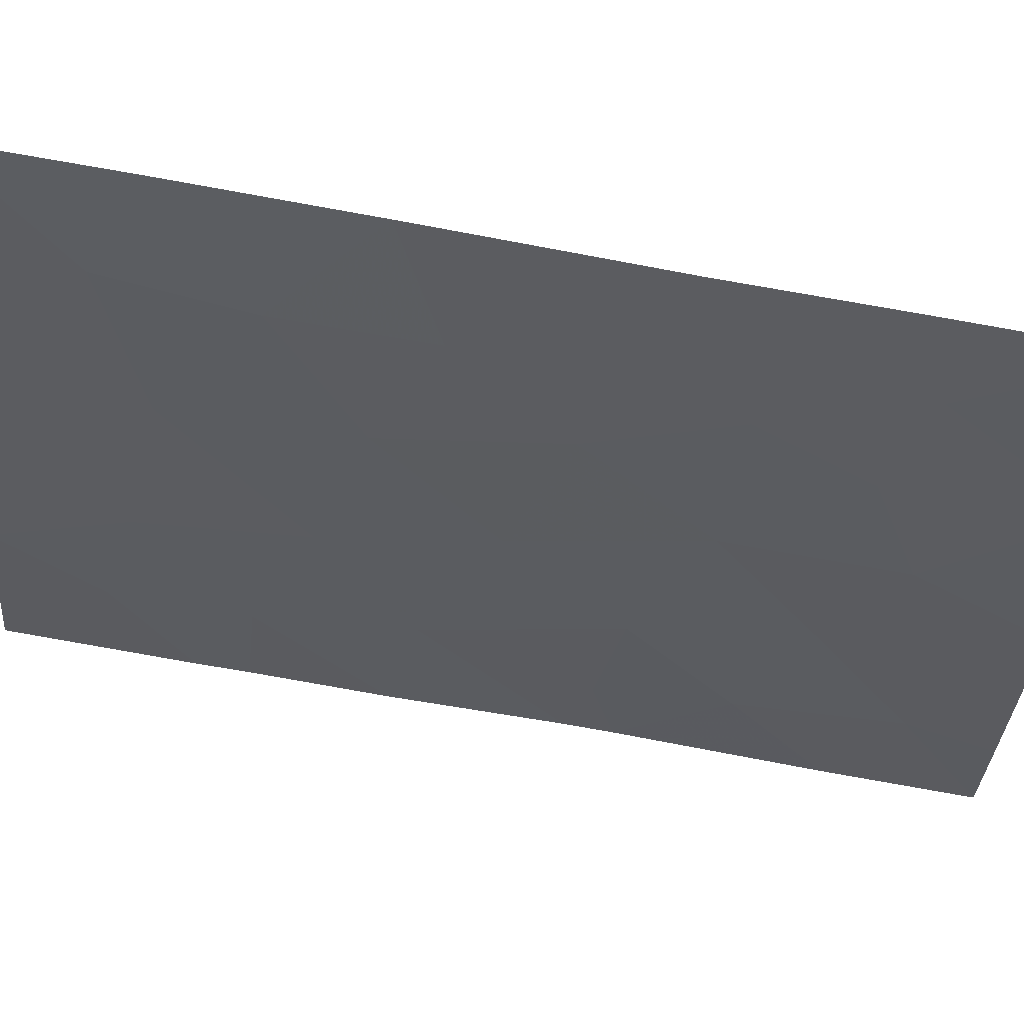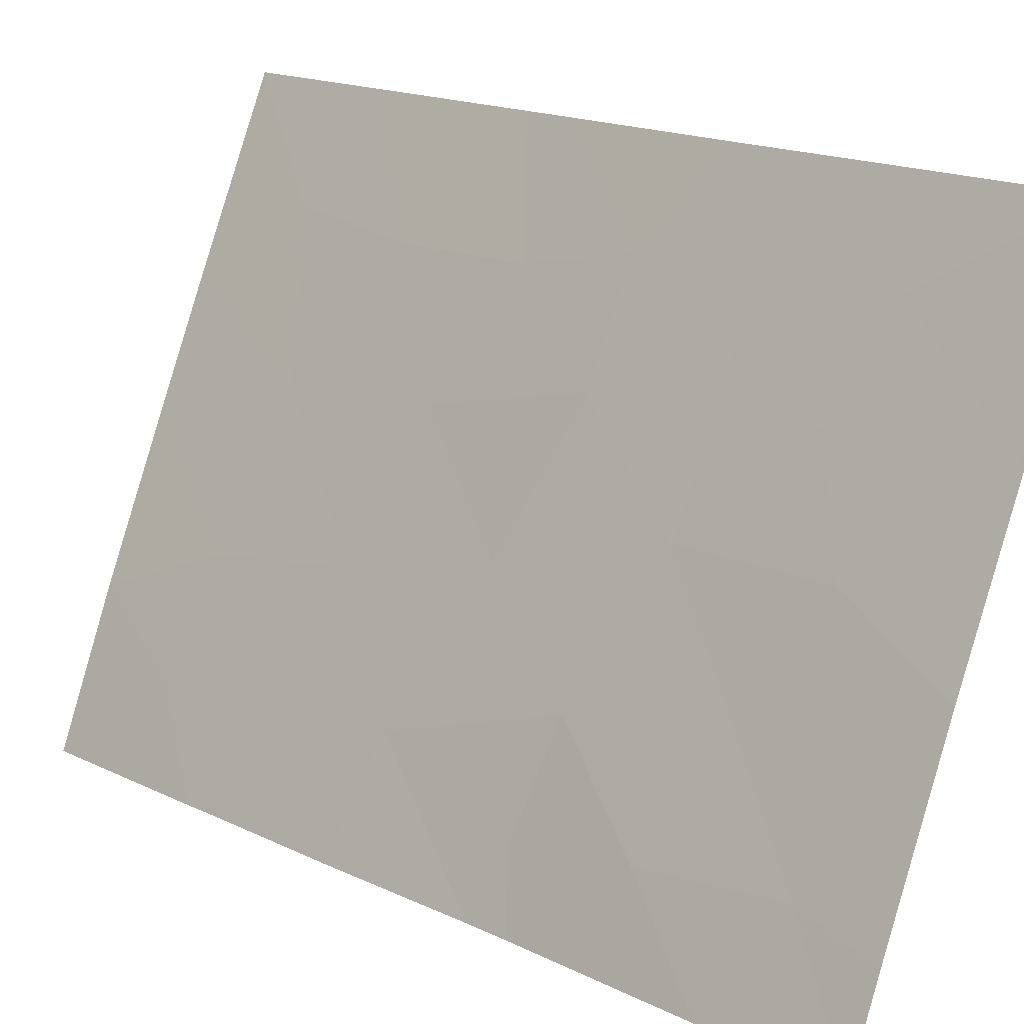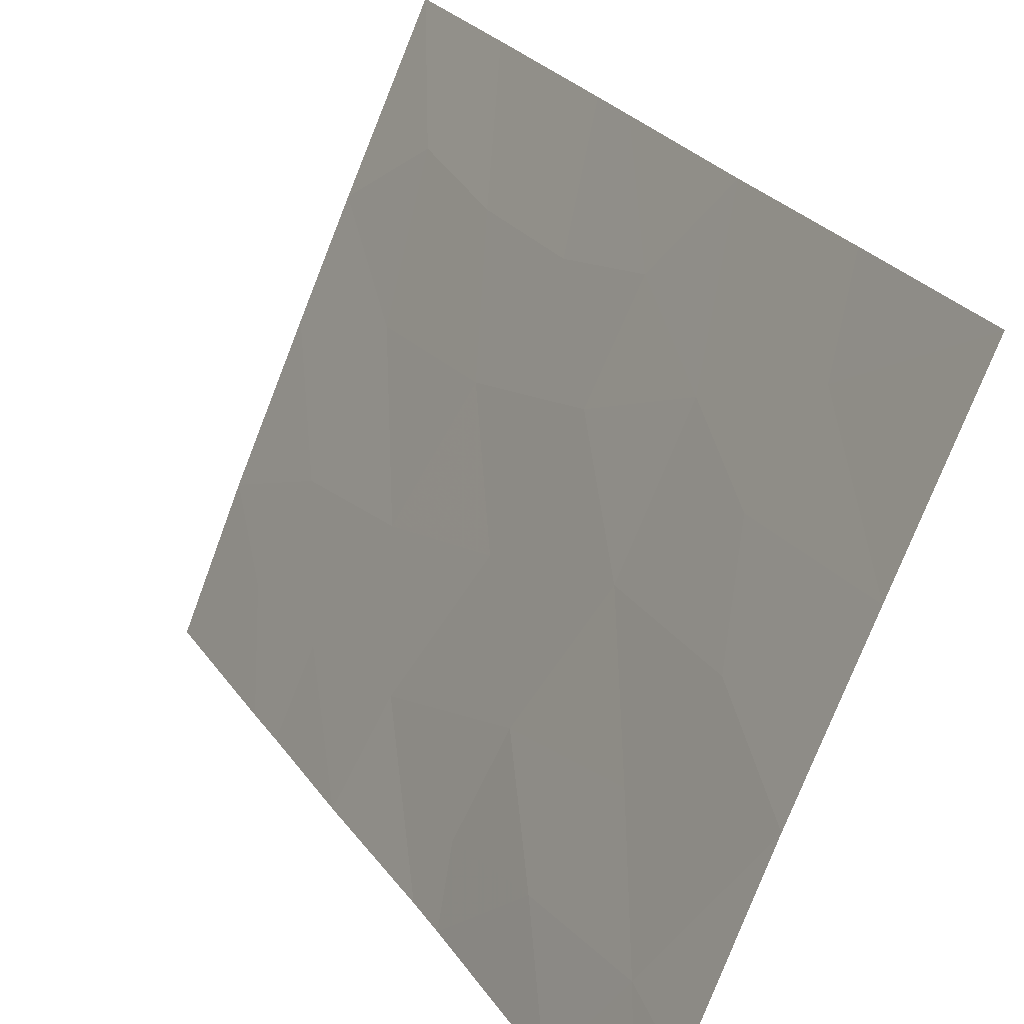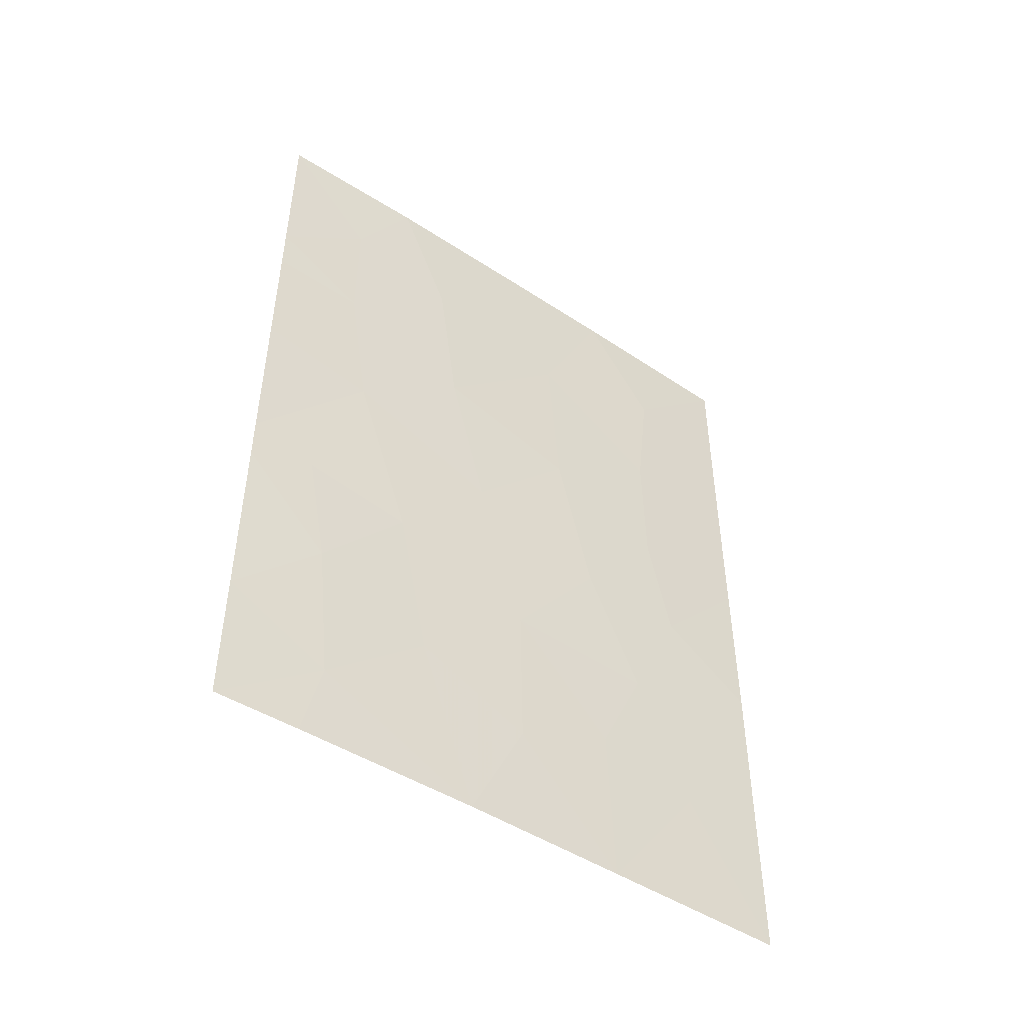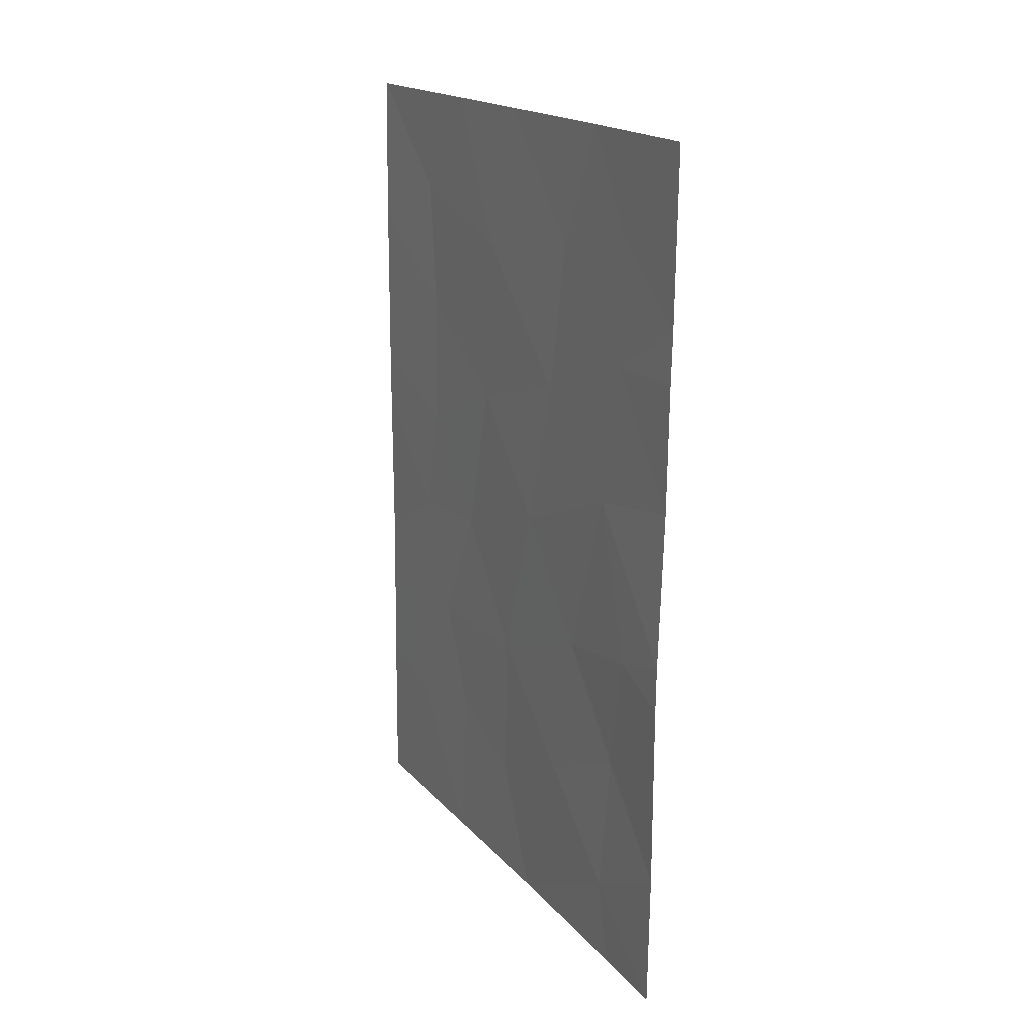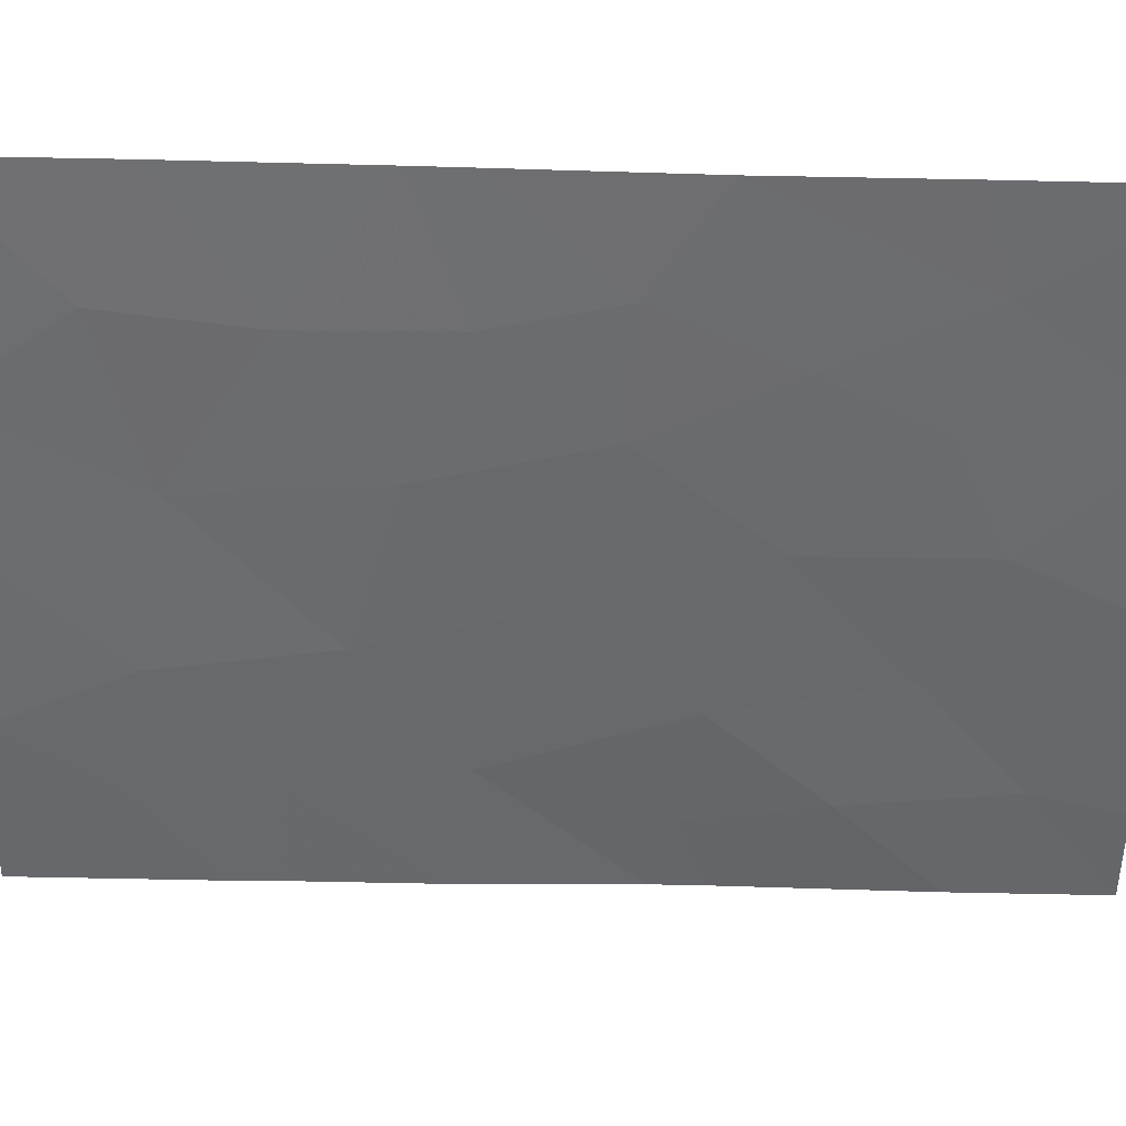
<metadata>
{"format":"obj","ext":"obj","renderer":"f3d","projection":"perspective","resolution":1024,"background":"white","views":[{"elev":78.4,"azim":100.6,"up":"+Y"},{"elev":17.3,"azim":134.4,"up":"+Y"},{"elev":26.1,"azim":153.9,"up":"+Y"},{"elev":-48.6,"azim":77.8,"up":"+Z"},{"elev":17.9,"azim":-3.8,"up":"+Z"},{"elev":60.2,"azim":91.8,"up":"+Y"}]}
</metadata>
<code>
v 81.75 92 -44.96
v 81.81 92 -42.79
v 81.17 93.5 -43.08
v 81.32 93.2 -41.11
v 80.29 95.44 -50
v 81.85 92 -40.39
v 81.35 93.2 -39.36
v 81.06 93.96 -38
v 78.3 100 -40.08
v 78.97 98.6 -39.44
v 78.8 98.85 -48.1
v 80.01 96.14 -46.23
v 79.52 97.34 -44.58
v 80.57 94.97 -41.83
v 81.39 92.86 -45.22
v 81.18 93.34 -48.88
v 78.32 100 -38
v 81.29 93.14 -46.87
v 81.74 92 -45.56
v 81.74 92 -48.12
v 78.31 100 -45.53
v 79.02 98.45 -43.12
v 79.36 97.57 -50
v 81.87 92 -38
v 80.62 94.68 -47.63
v 78.3 100 -43.22
v 81.27 93.09 -50
v 78.29 100 -47.7
v 79.42 97.61 -38
v 81.72 92 -50
v 78.3 100 -42.5
v 78.28 100 -50
v 80.12 96.06 -38
v 81.83 92 -41.06
v 80.72 94.68 -39.72
v 79.04 98.42 -41.24
v 80.82 94.26 -45.47
v 78.87 98.78 -44.67
v 79.99 96.17 -48.37
v 80.31 95.49 -43.93
v 79.82 96.68 -40.05
v 79.74 96.84 -42.39
v 79.16 98.09 -46.29
v 79.42 97.48 -47.71
f 1 2 3
f 37 40 12
f 6 7 4
f 14 41 42
f 41 14 35
f 20 19 18
f 19 15 18
f 24 8 7
f 5 25 39
f 25 37 12
f 26 21 38
f 10 29 17
f 16 30 20
f 7 35 4
f 16 27 30
f 41 36 42
f 5 16 25
f 9 31 36
f 16 5 27
f 24 7 6
f 10 17 9
f 11 28 32
f 3 14 40
f 16 20 18
f 14 42 40
f 42 13 40
f 23 5 39
f 34 6 4
f 31 26 22
f 2 34 4
f 42 22 13
f 19 1 15
f 33 29 41
f 25 16 18
f 18 37 25
f 1 3 15
f 3 40 37
f 35 7 8
f 36 10 9
f 15 37 18
f 38 13 22
f 32 23 11
f 12 39 25
f 26 38 22
f 40 13 12
f 35 14 4
f 41 10 36
f 42 36 22
f 36 31 22
f 8 33 35
f 41 35 33
f 44 23 39
f 38 21 43
f 4 14 3
f 29 10 41
f 3 37 15
f 13 38 43
f 11 43 21
f 12 44 39
f 11 23 44
f 12 13 43
f 11 44 43
f 11 21 28
f 4 3 2
f 12 43 44

</code>
